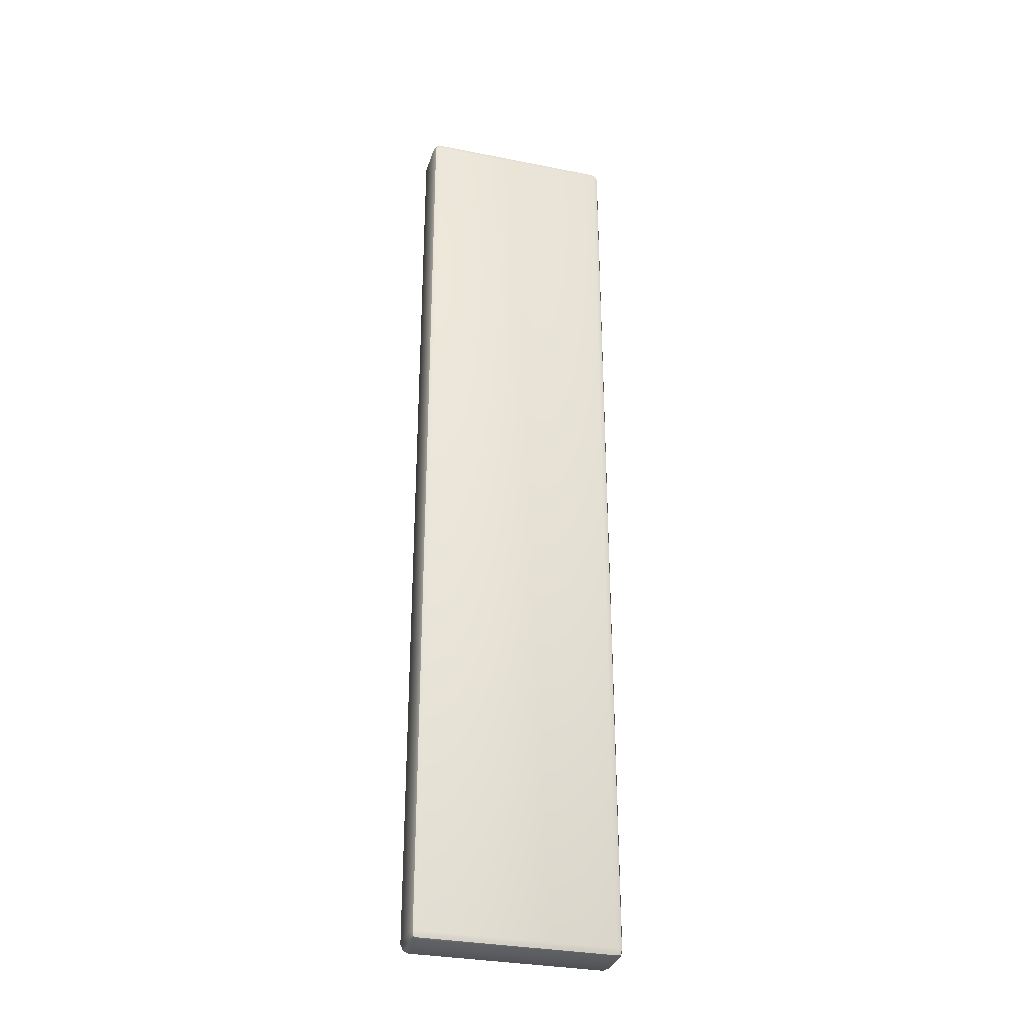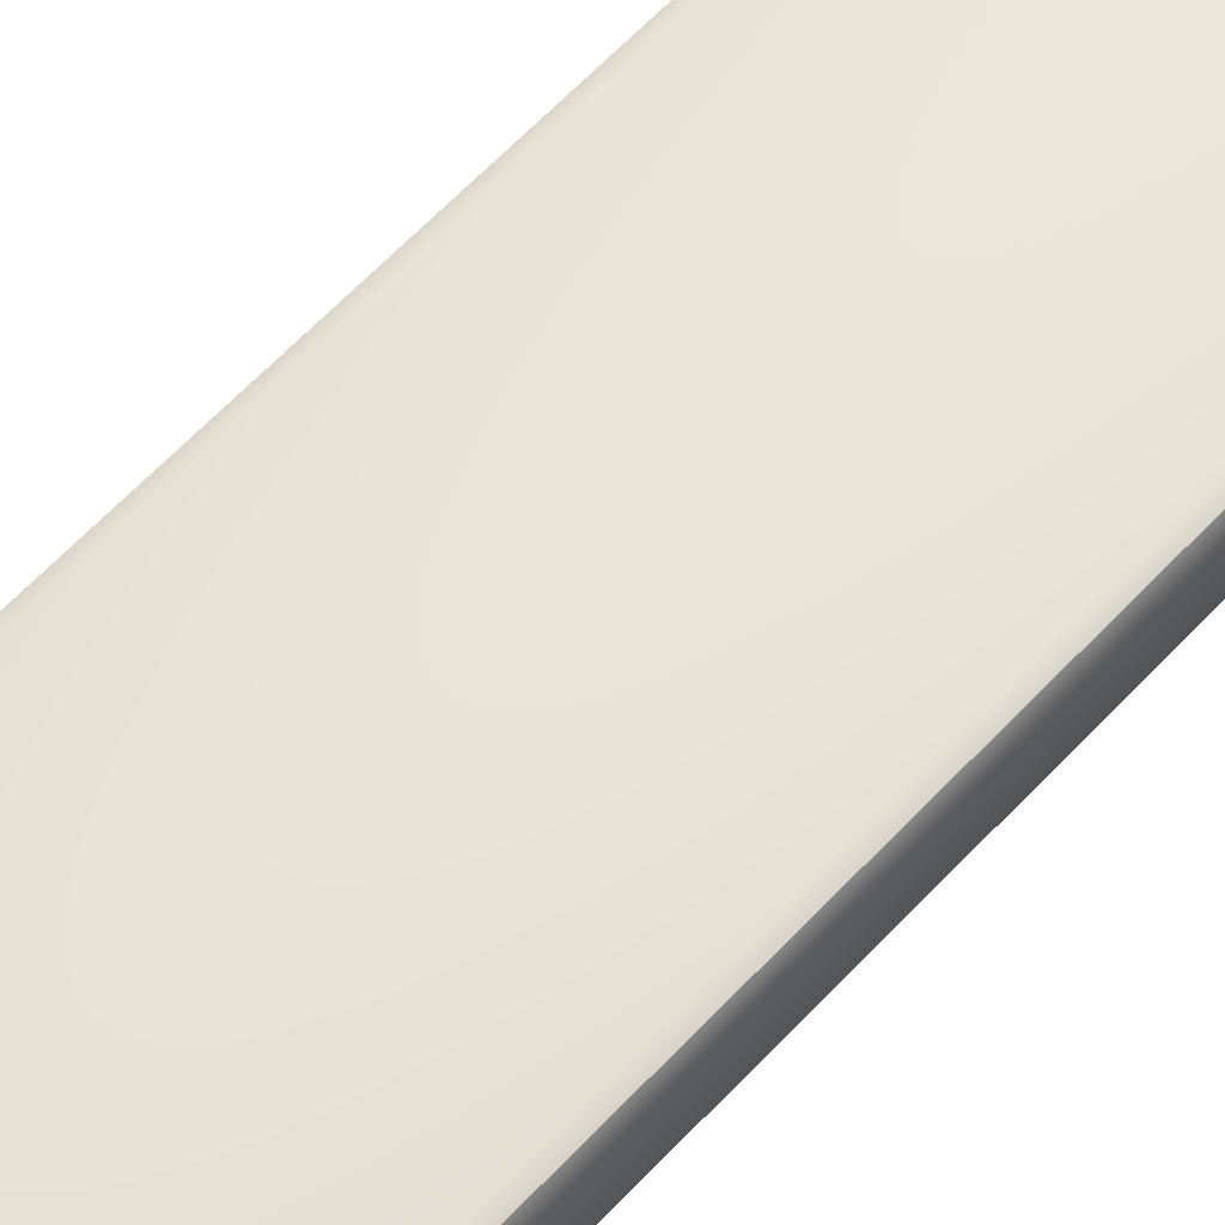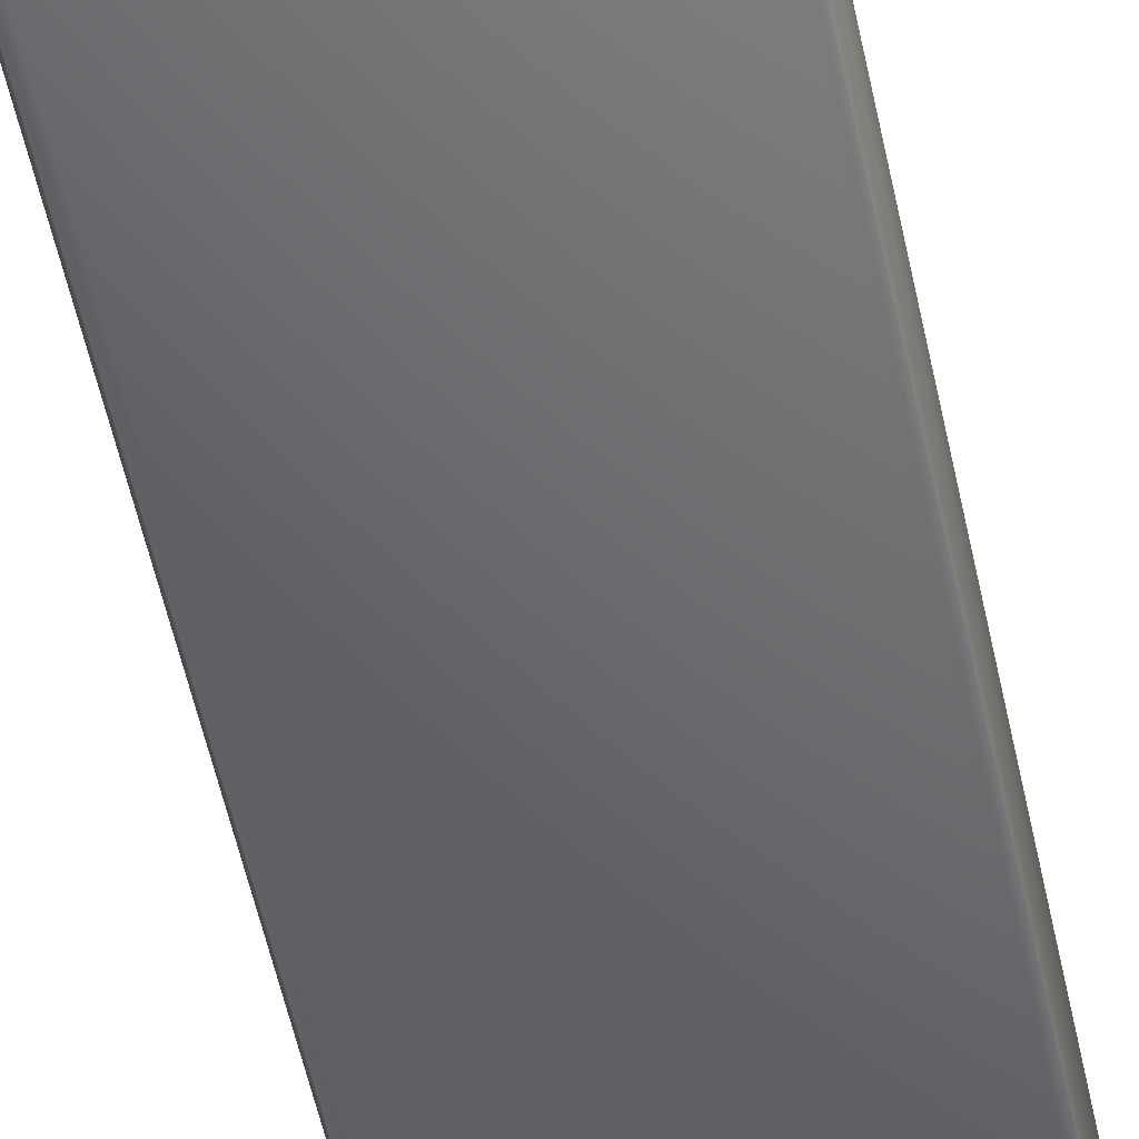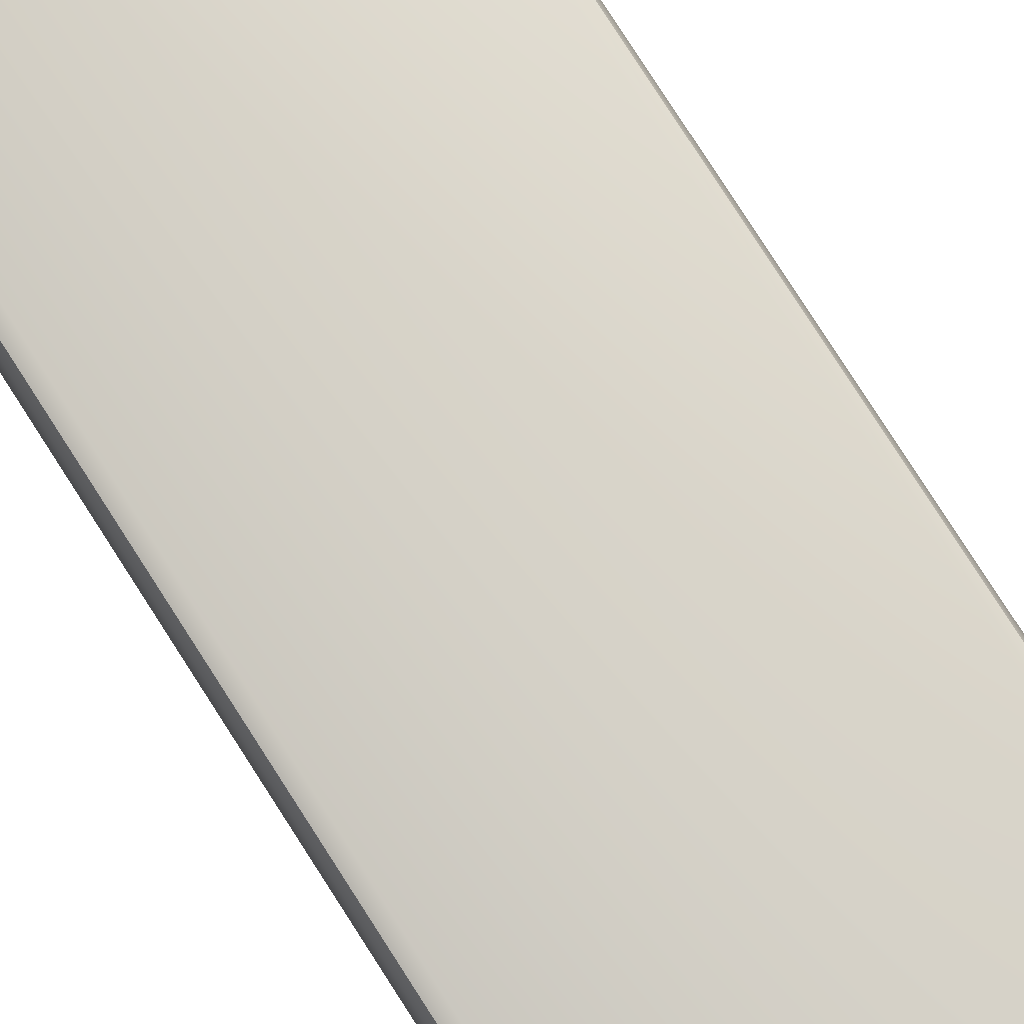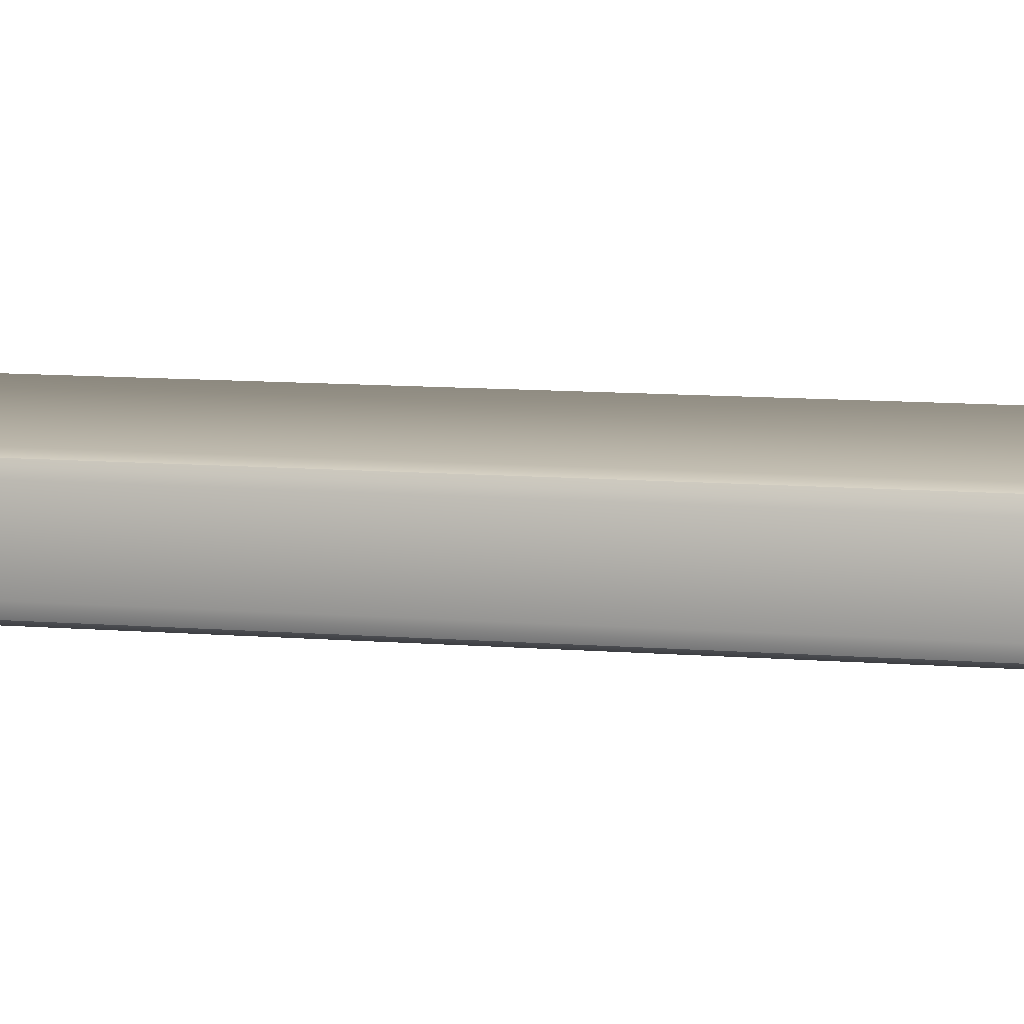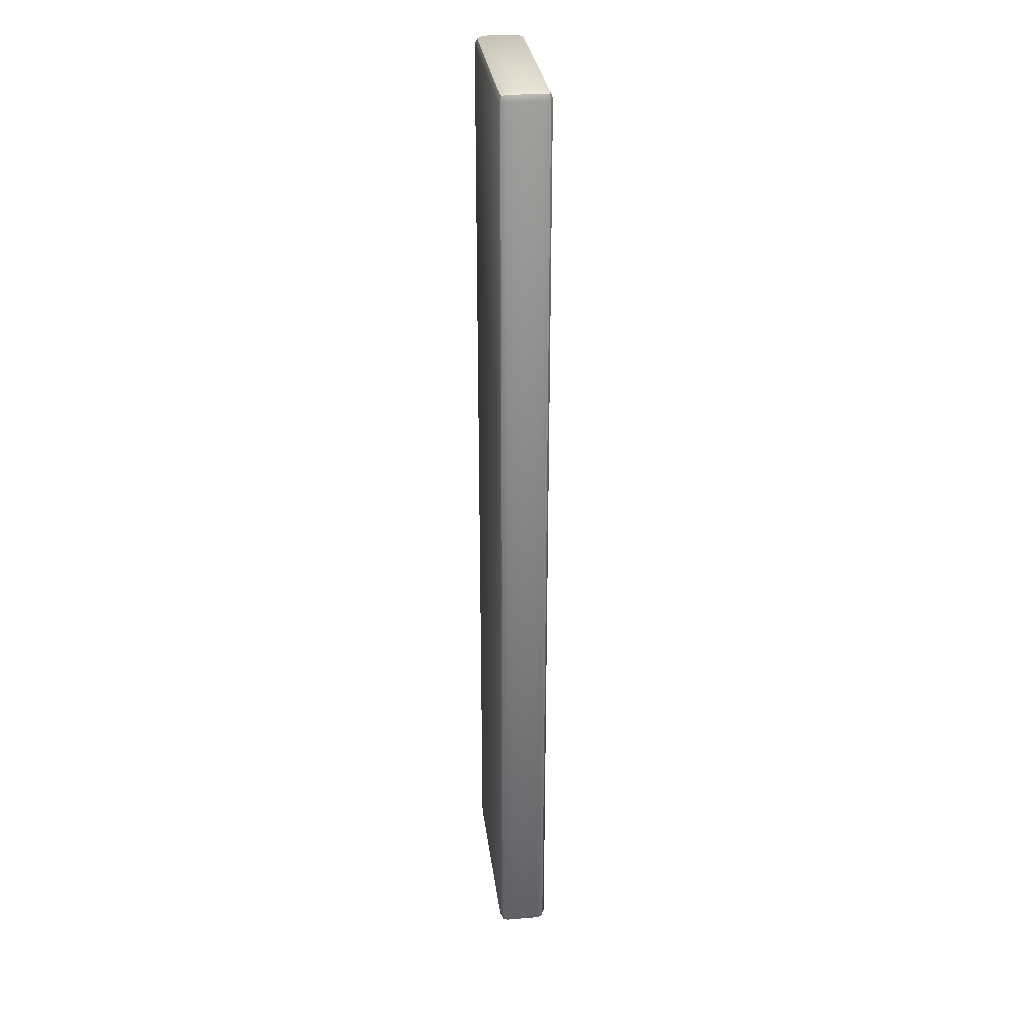
<metadata>
{"format":"obj","ext":"obj","renderer":"f3d","projection":"perspective","resolution":1024,"background":"white","views":[{"elev":-31.8,"azim":-15.7,"up":"+Z"},{"elev":58.3,"azim":-138.2,"up":"+Y"},{"elev":-52.4,"azim":11.6,"up":"+Y"},{"elev":77.4,"azim":-32.5,"up":"+Y"},{"elev":7.1,"azim":-73.4,"up":"+Y"},{"elev":29.5,"azim":83.0,"up":"+Z"}]}
</metadata>
<code>
o stairs_Plane.014
v 0.6338 2.727 -1.03
v 0.6508 2.71 -1.03
v 0.6508 2.727 -1.013
v 0.6388 2.715 -1.03
v 0.641 2.717 -1.02
v 0.6508 2.715 -1.018
v 0.6388 2.727 -1.018
v 1.039 2.727 -1.013
v 1.039 2.71 -1.03
v 1.056 2.727 -1.03
v 1.039 2.715 -1.018
v 1.049 2.717 -1.02
v 1.051 2.715 -1.03
v 1.051 2.727 -1.018
v 0.6338 2.727 -2.996
v 0.6508 2.727 -3.013
v 0.6508 2.71 -2.996
v 0.6388 2.727 -3.008
v 0.641 2.717 -3.006
v 0.6508 2.715 -3.008
v 0.6388 2.715 -2.996
v 1.056 2.727 -2.996
v 1.039 2.71 -2.996
v 1.039 2.727 -3.013
v 1.051 2.715 -2.996
v 1.049 2.717 -3.006
v 1.039 2.715 -3.008
v 1.051 2.727 -3.008
v 0.6338 2.798 -2.996
v 0.6508 2.815 -2.996
v 0.6508 2.798 -3.013
v 0.6388 2.81 -2.996
v 0.641 2.808 -3.006
v 0.6508 2.81 -3.008
v 0.6388 2.798 -3.008
v 0.6338 2.798 -1.03
v 0.6508 2.798 -1.013
v 0.6508 2.815 -1.03
v 0.6388 2.798 -1.018
v 0.641 2.808 -1.02
v 0.6508 2.81 -1.018
v 0.6388 2.81 -1.03
v 1.039 2.798 -1.013
v 1.056 2.798 -1.03
v 1.039 2.815 -1.03
v 1.051 2.798 -1.018
v 1.049 2.808 -1.02
v 1.051 2.81 -1.03
v 1.039 2.81 -1.018
v 1.056 2.798 -2.996
v 1.039 2.798 -3.013
v 1.039 2.815 -2.996
v 1.051 2.798 -3.008
v 1.049 2.808 -3.006
v 1.039 2.81 -3.008
v 1.051 2.81 -2.996
f 8 37 3
f 16 51 24
f 17 9 2
f 45 30 38
f 22 44 10
f 1 5 7
f 2 5 4
f 3 5 6
f 8 12 14
f 9 12 11
f 10 12 13
f 15 19 21
f 16 19 18
f 17 19 20
f 22 26 28
f 23 26 25
f 24 26 27
f 29 33 35
f 30 33 32
f 31 33 34
f 36 40 42
f 37 40 39
f 38 40 41
f 43 47 49
f 44 47 46
f 45 47 48
f 50 54 56
f 51 54 53
f 52 54 55
f 2 21 17
f 4 15 21
f 9 6 2
f 11 3 6
f 23 13 9
f 13 22 10
f 17 27 23
f 20 24 27
f 36 32 29
f 42 30 32
f 37 49 41
f 49 38 41
f 50 48 44
f 56 45 48
f 51 34 55
f 34 52 55
f 51 28 24
f 53 22 28
f 8 46 43
f 14 44 46
f 37 7 3
f 39 1 7
f 31 18 35
f 18 29 35
f 1 29 15
f 8 43 37
f 16 31 51
f 17 23 9
f 45 52 30
f 22 50 44
f 1 4 5
f 2 6 5
f 3 7 5
f 8 11 12
f 9 13 12
f 10 14 12
f 15 18 19
f 16 20 19
f 17 21 19
f 22 25 26
f 23 27 26
f 24 28 26
f 29 32 33
f 30 34 33
f 31 35 33
f 36 39 40
f 37 41 40
f 38 42 40
f 43 46 47
f 44 48 47
f 45 49 47
f 50 53 54
f 51 55 54
f 52 56 54
f 2 4 21
f 4 1 15
f 9 11 6
f 11 8 3
f 23 25 13
f 13 25 22
f 17 20 27
f 20 16 24
f 36 42 32
f 42 38 30
f 37 43 49
f 49 45 38
f 50 56 48
f 56 52 45
f 51 31 34
f 34 30 52
f 51 53 28
f 53 50 22
f 8 14 46
f 14 10 44
f 37 39 7
f 39 36 1
f 31 16 18
f 18 15 29
f 1 36 29

</code>
